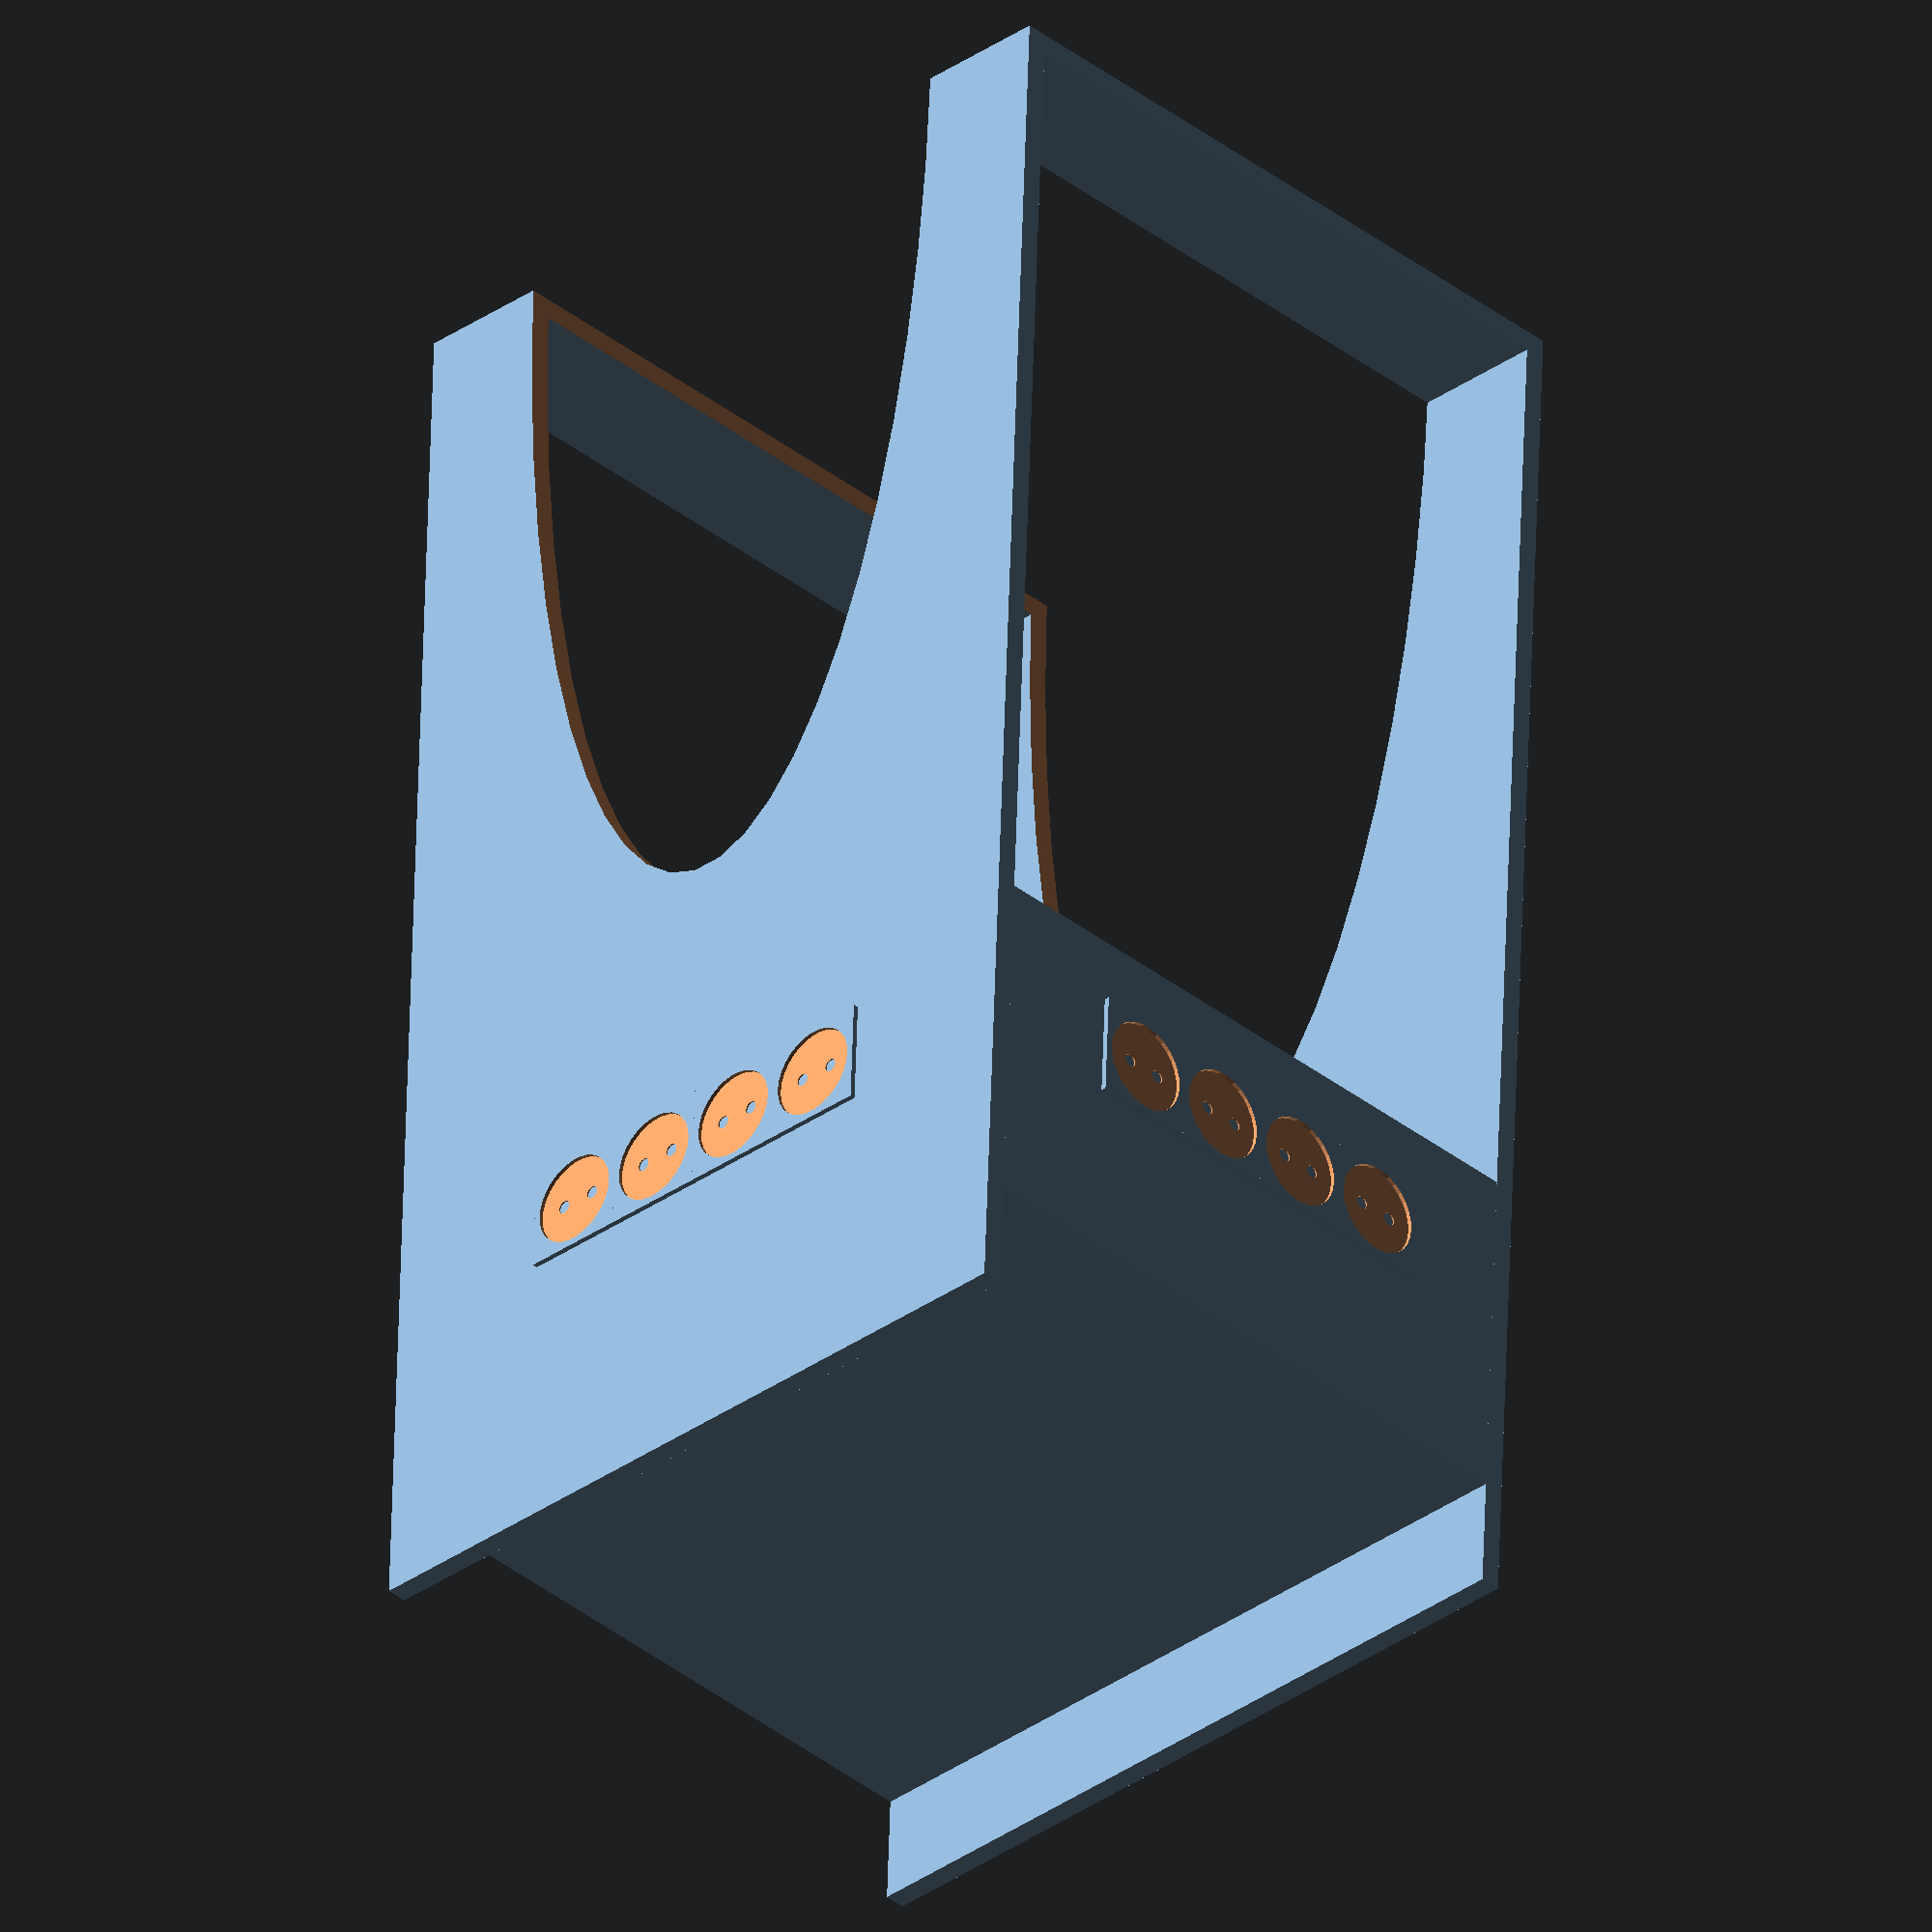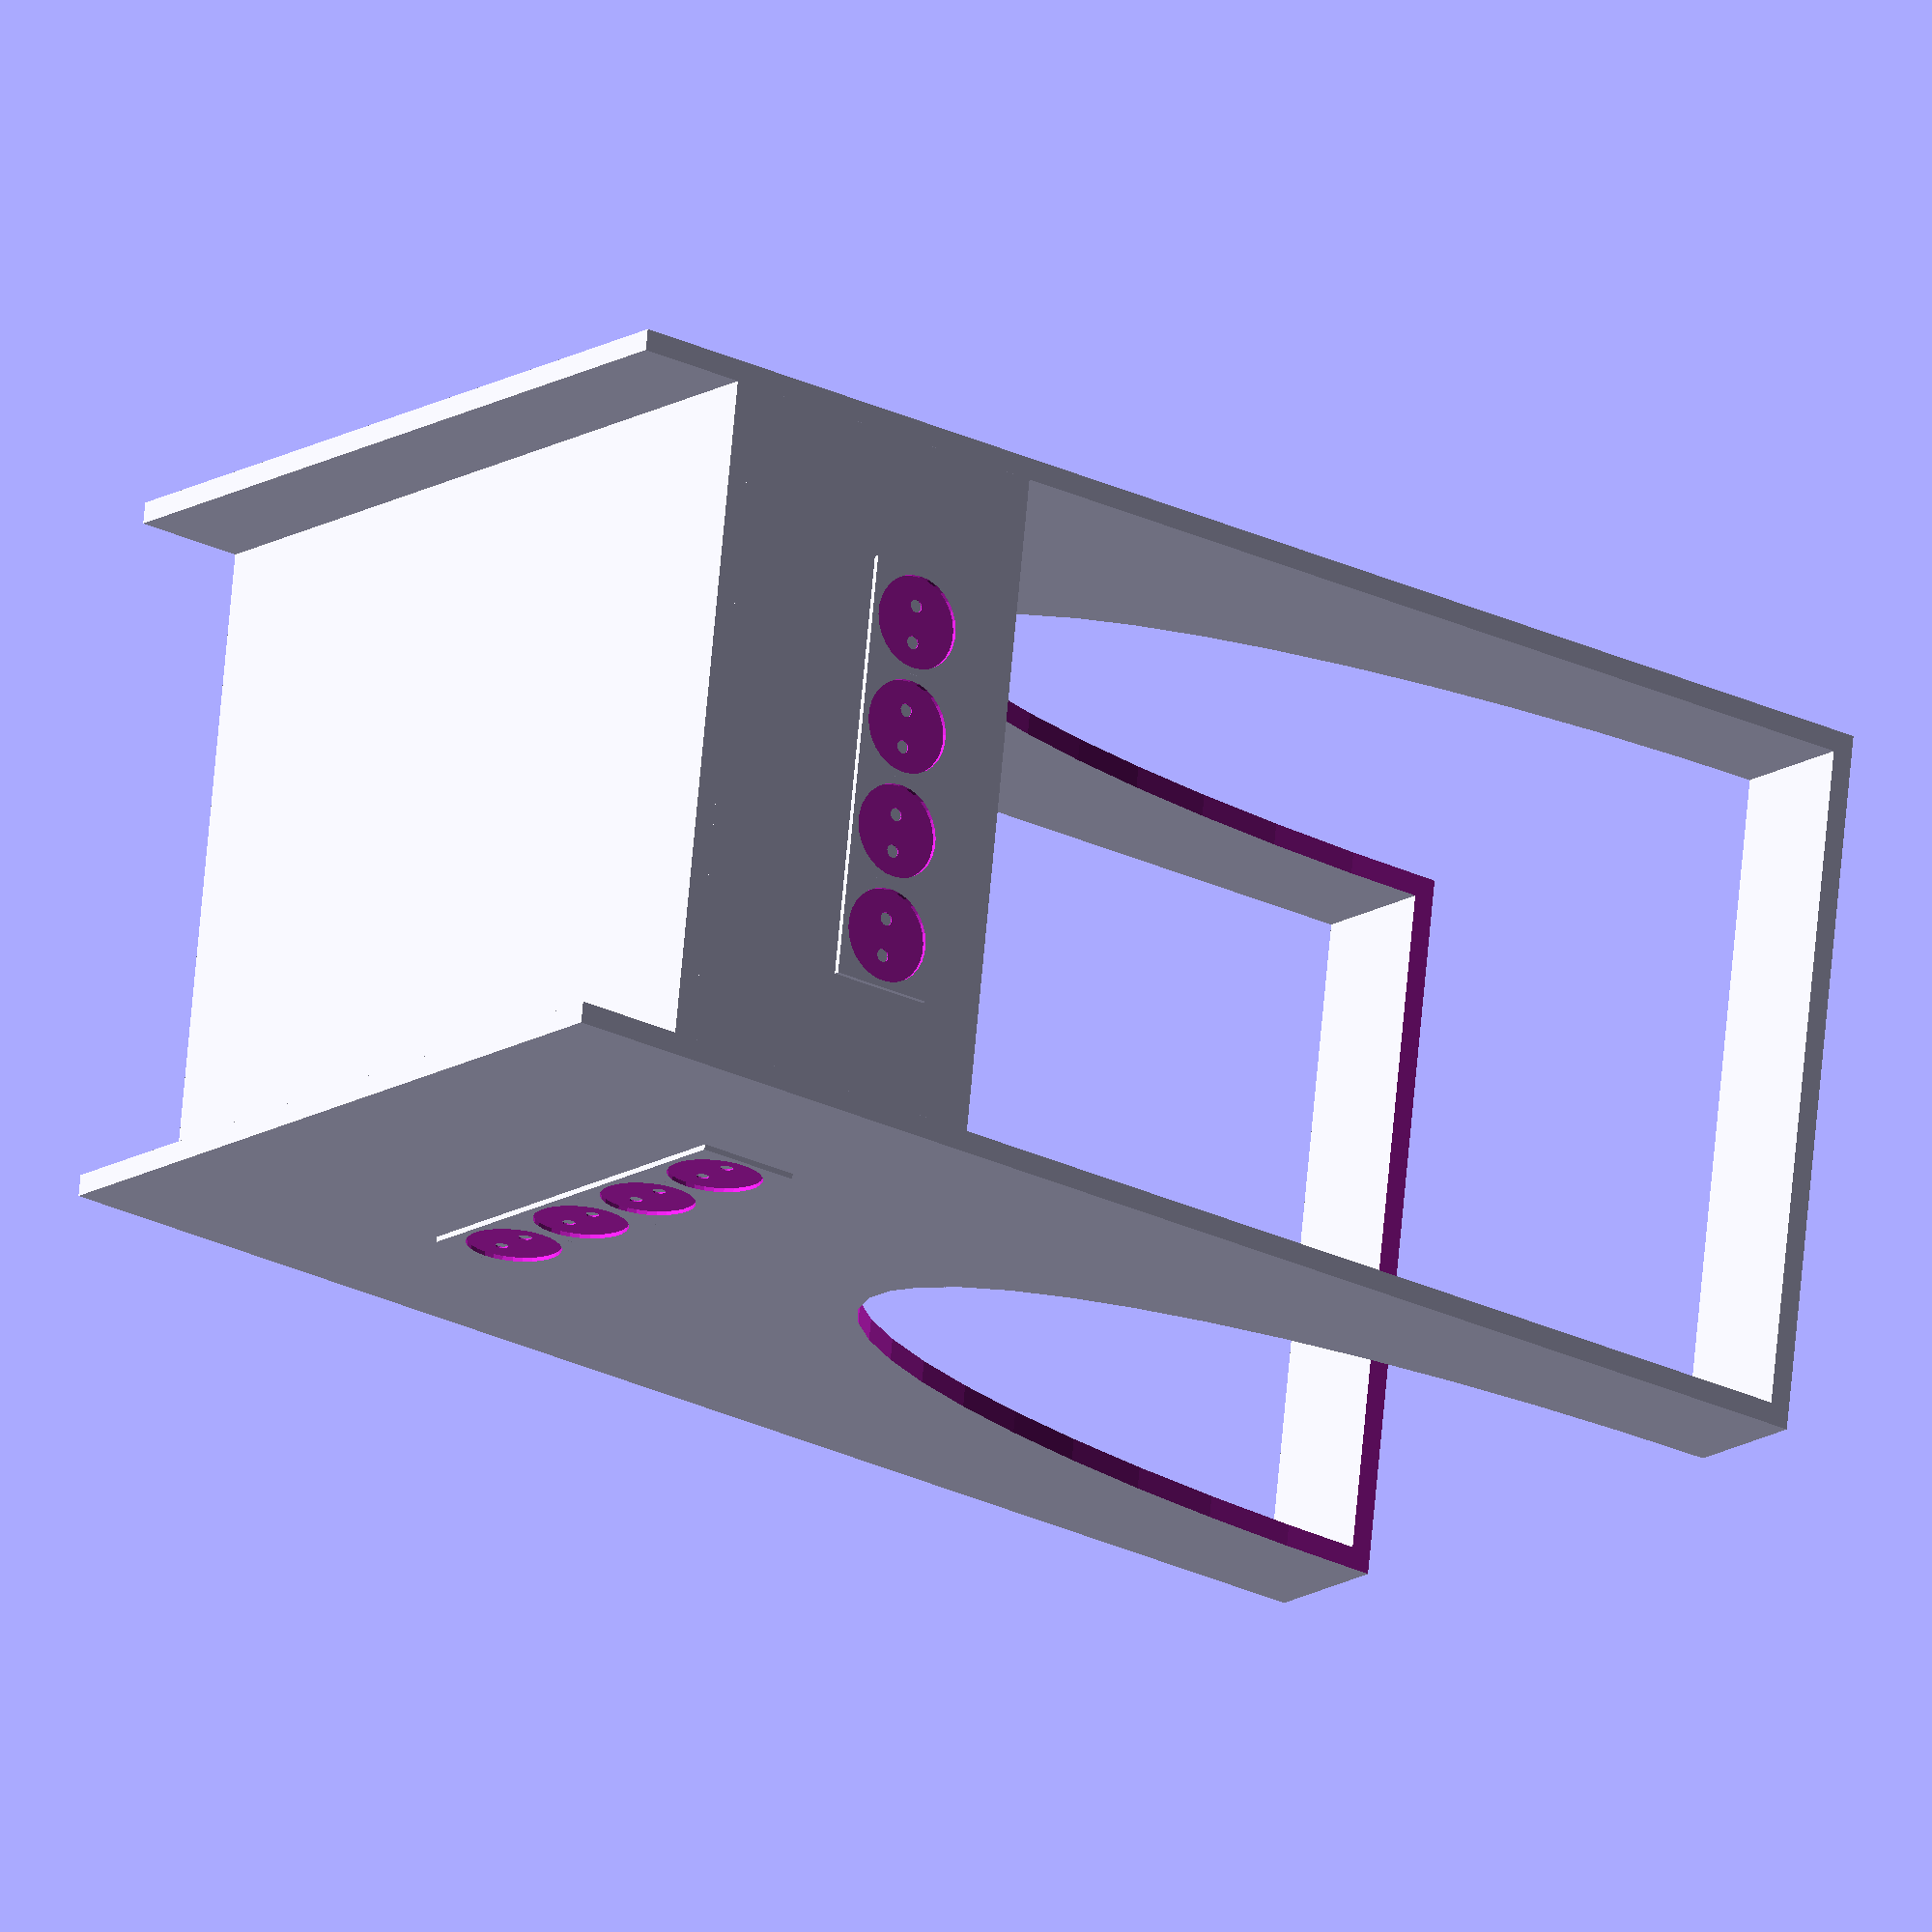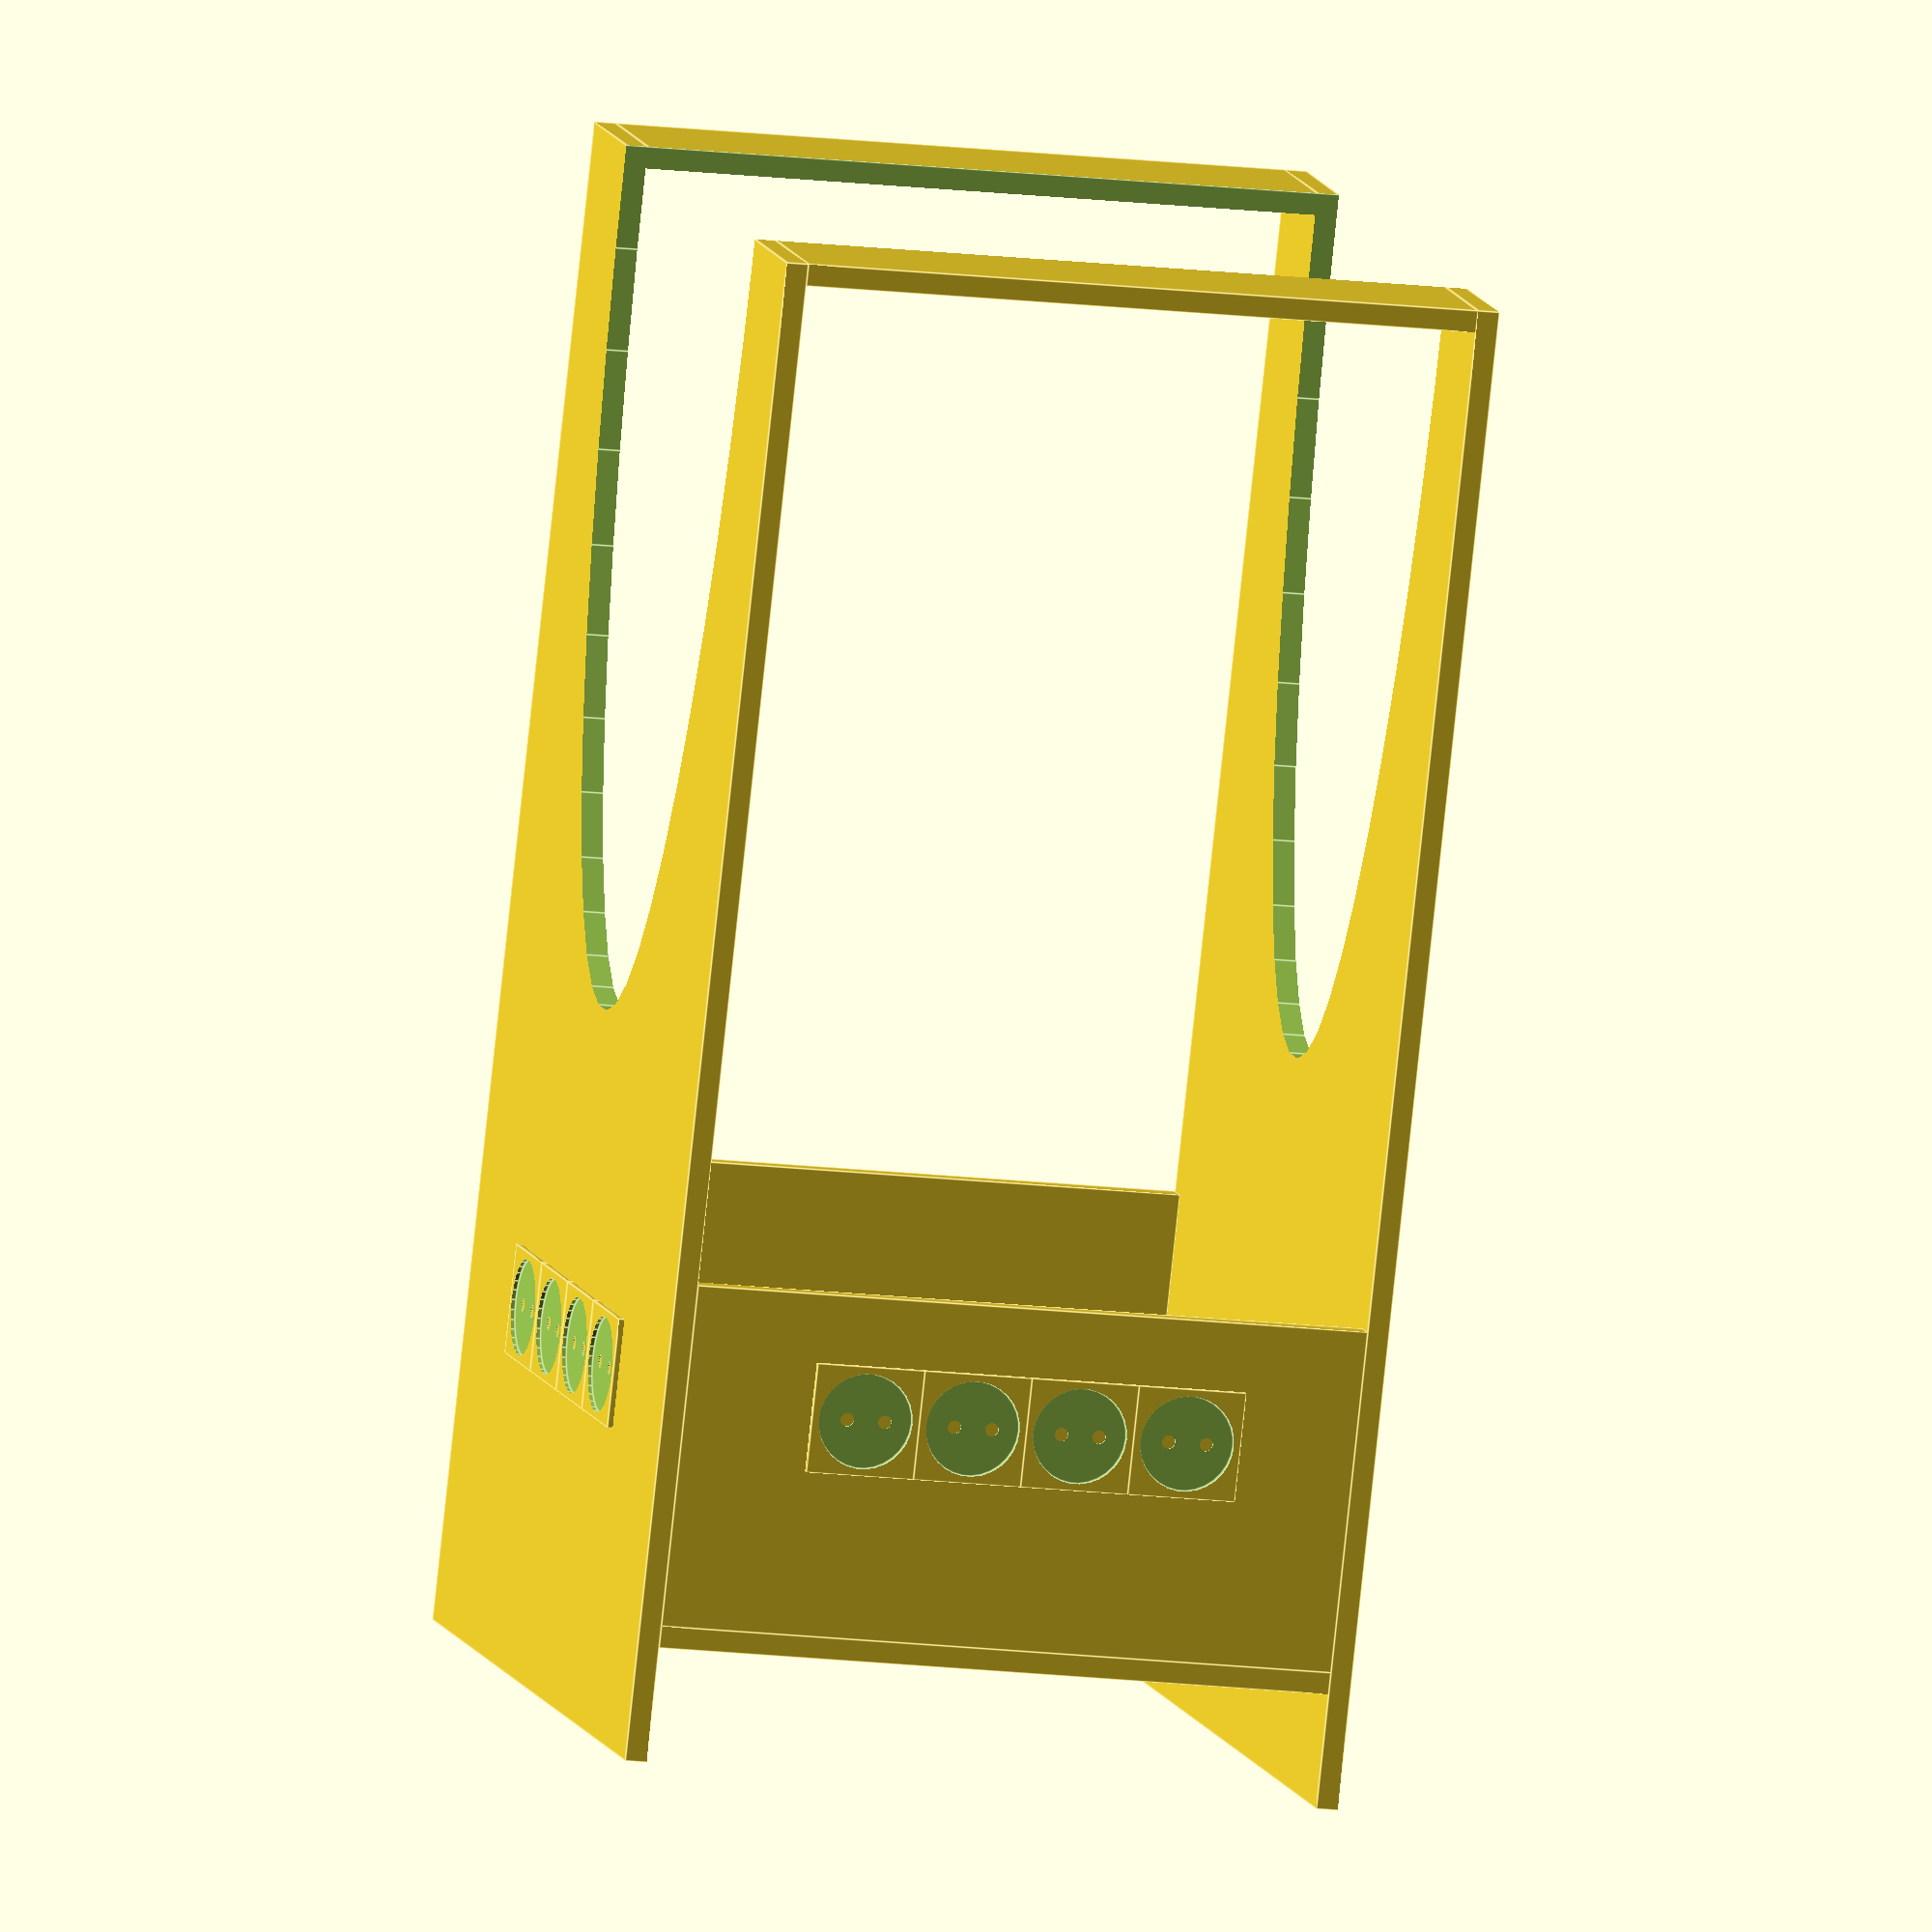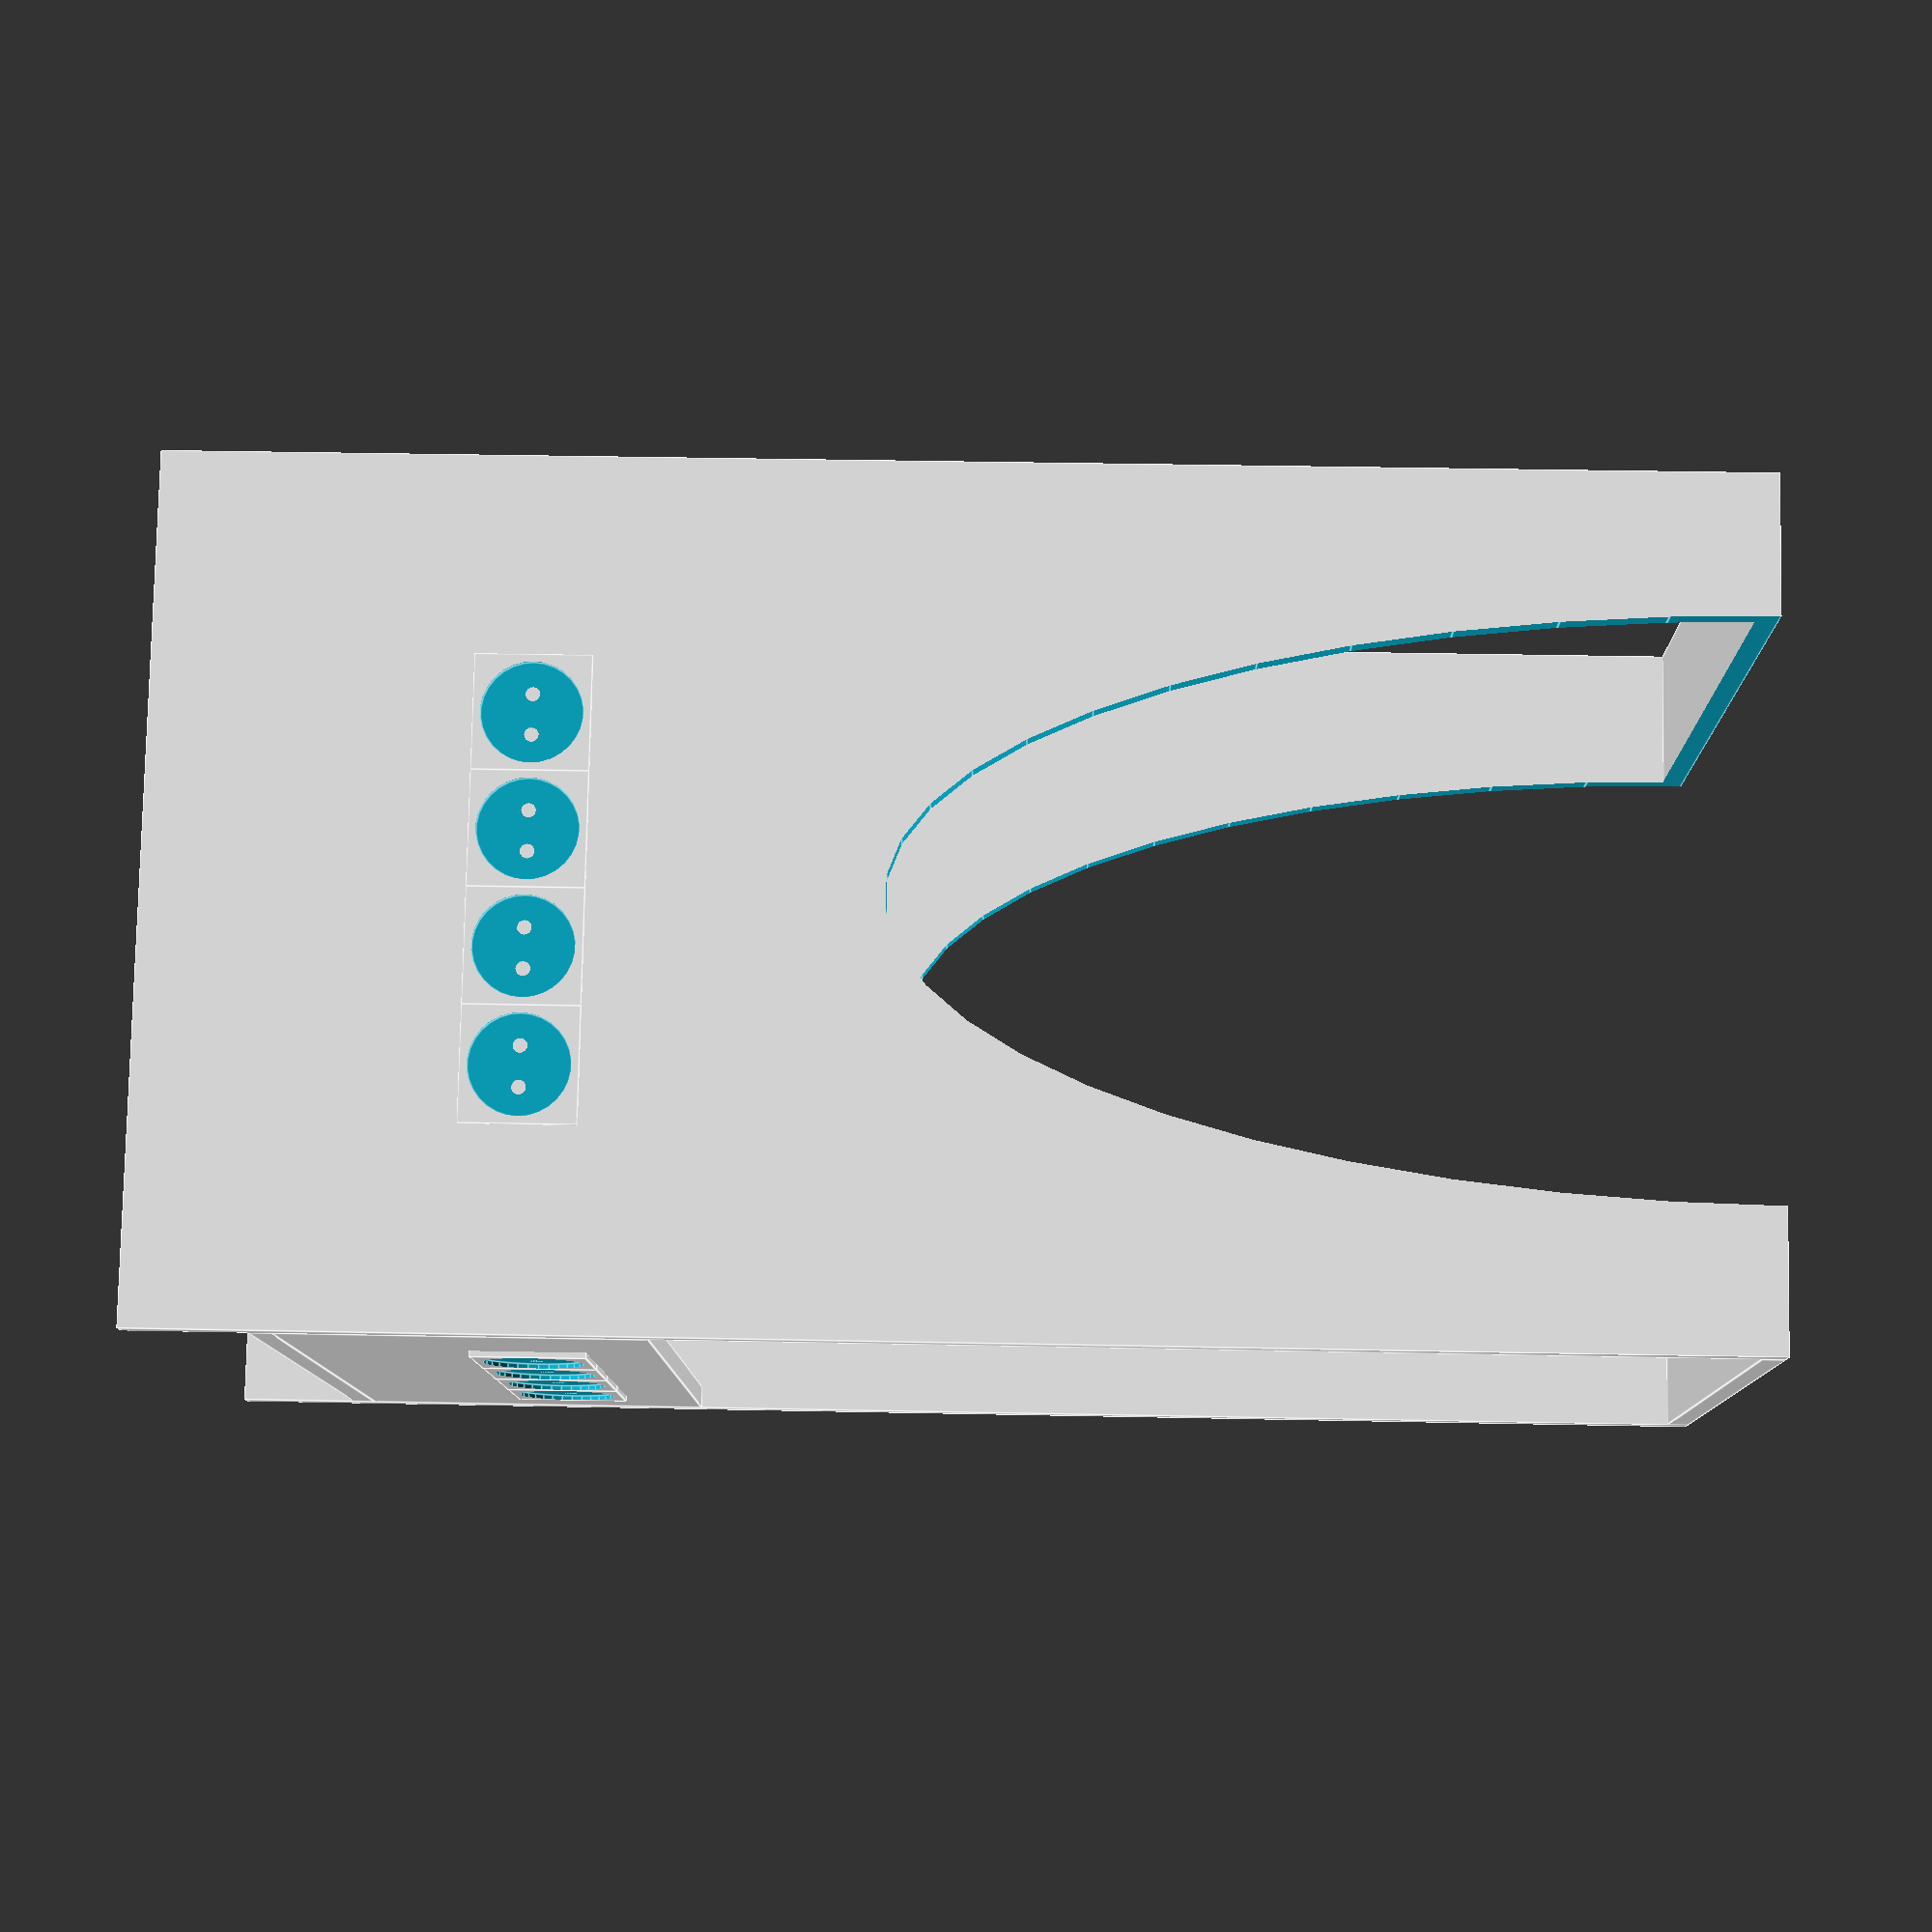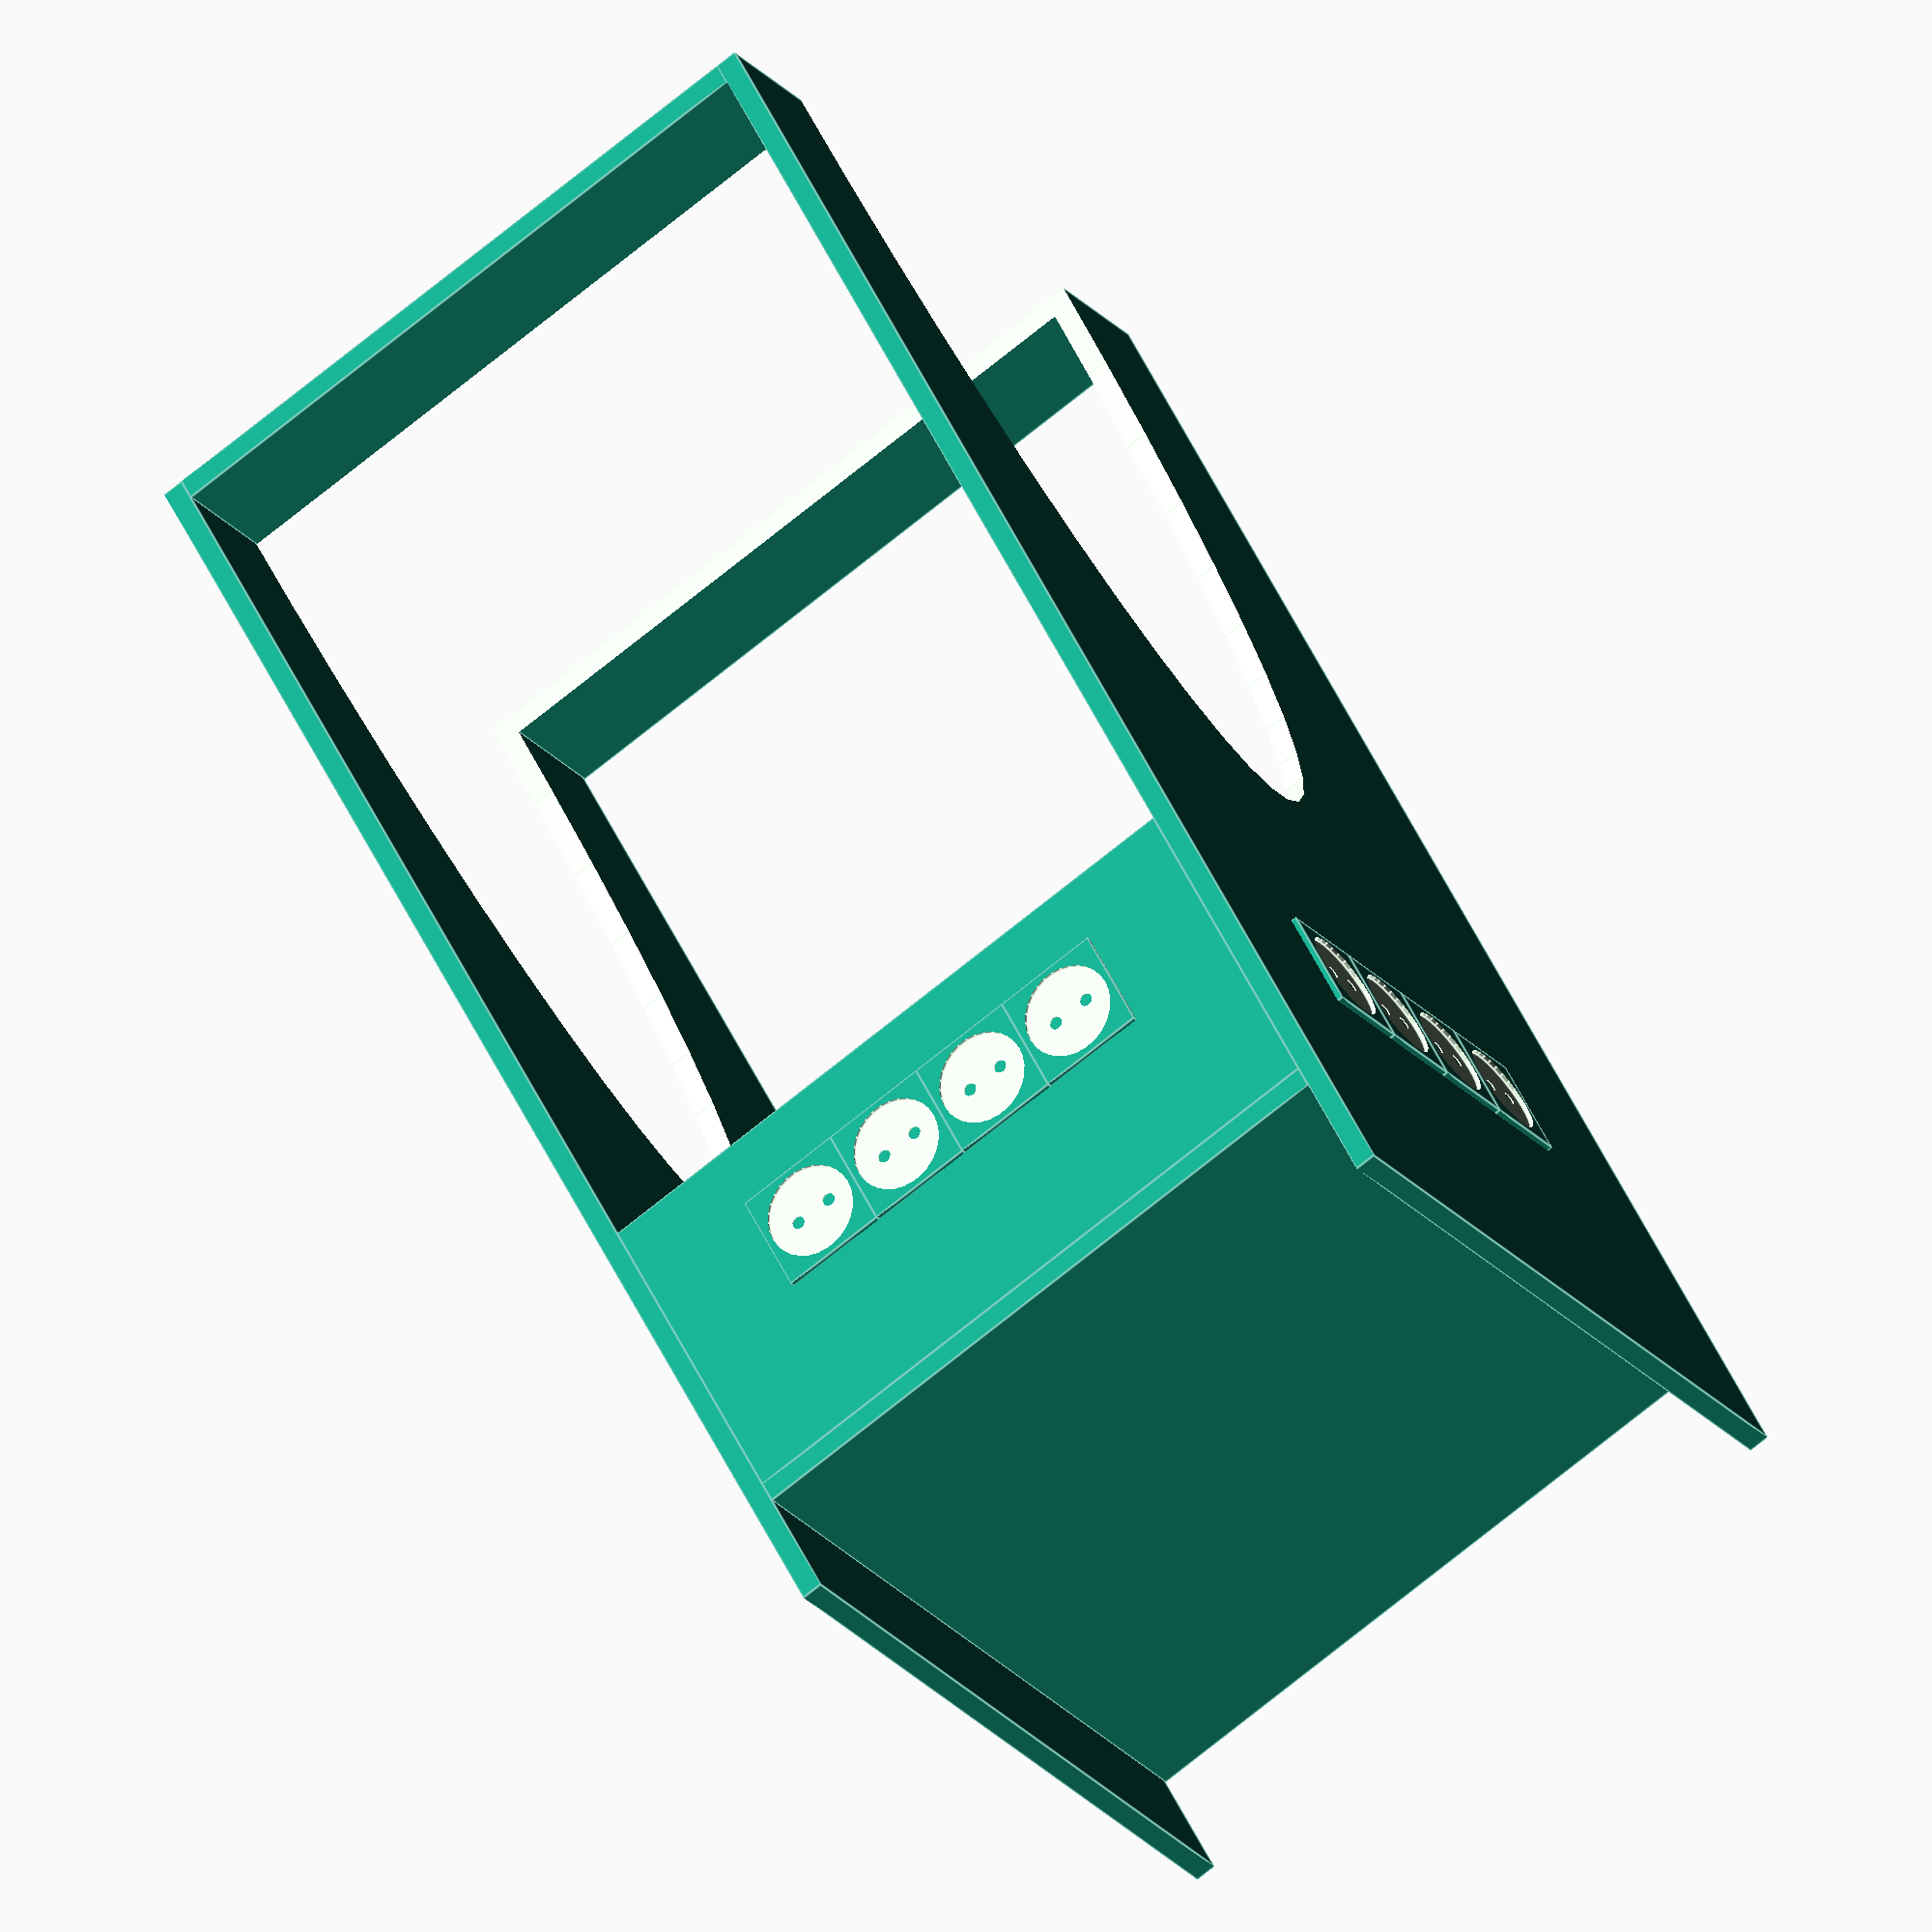
<openscad>
//Farben
hauswand = "Snow";
kuechenboden = "Gray";
fussboden = "#443333";
holzbalken = "PaleGreen";
holzlatten = "ForestGreen";
OSB3BodenPlatten = "SpringGreen";

//Raum
/**/
//~Fussboden();
//~Podest();
//~Kuechenboden();
//~Fensterwand();
//~Kuehlschrankwand();
//~Eingangswand();
//~Saulen();
Beamerturm();


//Steckdose( xfach=1, ausrichtung="vert"); //wieviele Dosen und ausrichtung
module Steckdose(xfach=1, horz=true, space=0){
  le = 80;
  h=le*xfach;
  b=le;

  for( i=[1:1:xfach] ){
    if(horz) translate([le*(i-1)+space*(i-1),0,0]) eineDose();
    else translate([0,0,le+space*(i-1)+space*(i-1)]) eineDose();
  }


  module eineDose(){
    difference(){
      h=le;
      b=le*xfach;
      cube([80,5,80]);

      translate([0,55,0]) {
        union(){
          translate([40,-52,40]) rotate([90,0,0])  cylinder(15,35,35);
          translate([25,-20,40]) rotate([90,0,0])  cylinder(55,5,5);
          translate([53,-20,40]) rotate([90,0,0])  cylinder(55,5,5);
        }
      }
    }
  }
}

module Beamerturm(){

  //Beamer: 35cm * 35cm, ab 5m höhe ist Luftauslasss
  //Steckdosen zw. 90-100

  wandstaerke = 16;
  //Fussswände

  difference(){
    union(){
      cube([wandstaerke,600,1100]);
      translate ([500+wandstaerke,0,0]) cube([wandstaerke,600,1100]);
      //böden
      translate ([wandstaerke,0,1000]) cube([500,600,wandstaerke]);
      translate ([wandstaerke,0,0]) cube([500,600,wandstaerke]);
      //Blenden
      translate ([wandstaerke,600-wandstaerke,750]) cube([500,wandstaerke,250]);
      translate ([wandstaerke,0,750]) cube([500,wandstaerke,250]);
      //Steckdosen
      translate ([100, -4, 800]) Steckdose(4,true);
      translate ([536, 140, 800]) rotate([0,0,90]) Steckdose(4,true);
      translate ([430, 604, 800]) rotate([0,0,180]) Steckdose(4,true);
      translate ([-4, 460, 800]) rotate([0,0,270]) Steckdose(4,true);
      translate ([536, 140, 800]) rotate([0,0,90]) Steckdose(4,true);
    };
    translate([250,300,0]) rotate ([90,0,90]) {
      scale([1,3.0,1]) cylinder(1000, 200, 200, true, $fn=50);
    };

  }
}



module Podest(){
  color("green",1)
  {
    Wandbalken();
    Fuesse();
    Kopfbalken();
    Kopfquertraeger();
    Bodentraeger2();
  }
  Fussbodenplatten();
  Stepup();

  module Kopfquertraeger()
  {   //https://www.hornbach.de/shop/Latte-24x48x2000-mm-Fichte-Tanne/1000664/artikel.html
    module traeger(x){
      translate([x,0,0])
      cube([100,2000,100]);
    }
    translate([0,-2000,1352])
    {
      traeger(385);
      traeger(385+1390);
      traeger(385+1390+525);
    }

    //oberer Podestteil
    translate([0,-2000,1352])
    {
      traeger(2300);
      traeger(3552);
    }
  }

  module Kopfbalken(){ //https://www.hornbach.de/shop/Brettschichtholz-100x100x3250-mm-Fichte-SI-sichtbarer-Einbau/5955297/artikel.html
    translate([0,0,1352])
    {
      //K1
      translate([-10,-2000,0]) cube([2400,100,100],false);
      //K2
      //translate([2000,0,0]) cube([2000,100,100],false);
      //K3
      translate([2400,-2000,0]) cube([1275,100,100],false);
    }
  }


  module Fuesse(){
    //2* 100x100x3000mm NSI
    //Rest: 2*1000mm
    //https://www.hornbach.de/shop/Brettschichtholz-100x100x3250-mm-Fichte-SI-sichtbarer-Einbau/5955297/artikel.html

    translate([385,-2000,0])
    {
      cube([100,100,1352],false);
      translate([1275,0,0])
        cube([100,100,1352],false);
      translate([1275+645,0,0])
        cube([100,100,1352],false);
      translate([1275+645+1275,0,0])
        cube([100,100,1352],false);
    }
  }

  module Wandbalken(){
    //2* 100x120x3000mm NSI
    //Rest: 2*1000mm
    //https://www.hornbach.de/shop/Brettschichtholz-100x120x3000-mm-Fichte-NSI-nicht-sichtbarer-Einbau/1006844/artikel.html
    color(holzbalken,1){
    translate([385,-120,1252])
      cube([1490,100,100],false);
    //oberer Podestteil
    translate([2300,-100, 1252]) cube([1350,100,100],false);
    }
  }

  module Fussbodenplatten()
  {
    module OSB3Platte(x){ //https://www.hornbach.de/shop/OSB3-Platte-15x1250x2500-mm-ungeschliffen/3397975/artikel.html
      color(OSB3BodenPlatten,0.4)
      translate([x,0,0])
      cube([600,2000,27]);
    }
    translate([0,-2000,1480]){
      OSB3Platte(0);
      OSB3Platte(600);
      OSB3Platte(1200);
      OSB3Platte(1800);
    }
    translate([0,-2000,1480]){
      color(OSB3BodenPlatten,0.4)
      OSB3Platte(2400);
      OSB3Platte(3000);
    }
  }

  module Bodentraeger2()
  {
    translate([0,-2000,1450])
    {
      for(i=[0:600:2000]) {
        translate([0,i,0])
        cube([1900,48,24]);
      }
      for(i=[50:600:2000]) {
        translate([1800,i,0])
        cube([600,48,24]);
      }
    }
    translate([2300,-2000,1450])
    {
      for(i=[0:600:2000]) {
        translate([0,i,0])
        cube([1350,48,24]);
      }
    }
  }

  module Stepup(){
    translate([500,-2120,0]){
      cube([100,100,560]);
      translate([1500,0,0])
      cube([100,100,560]);
      translate([0,-1000,0])
      cube([100,100,560]);
      translate([1500,-1000,0])
      cube([100,100,560]);

      color("yellow",0.3)
      translate([0,-1000,560])
      cube([1600,1100,12]);
    }
    translate([0,-2120,0]){
      h = 900;
      cube([100,100,h]);
      translate([400,0,0])
      cube([100,100,h]);
      translate([0,-1000,0])
      cube([100,100,h]);
      translate([400,-1000,0])
      cube([100,100,h]);

      color("yellow",0.3)
      translate([0,-1000,h])
      cube([500,1100,12]);
    }
  }
}


module Saulen(){
  /*
  -----------------
  |S1    S2     S3|
  |               |
  |               |
  |S4    S5     S6|
  =======---=======
  */
  //Säule S6
  color(hauswand,1){
  translate([5900,-260,0])
    cube([1300,260,3300],false);
  }
}

module Kuehlschrankwand(){
 color(hauswand,1)
  translate([0,0,0])
    cube([7200,500,3400],false);

  //Kühler
  color("AliceBlue",1)
  translate([4300,-710,0])
    cube([600,610,2100],false);
  translate([4900,-710,0])
    cube([1000,610,750],false);
}

module Eingangswand(){
  color(hauswand,1){
  translate([7200,-4000,0])
    cube([100,4000,3300],false);
  }
}

module Fensterwand(){
  color(hauswand,1){
    translate([-100,-4000,1350])
      cube([100,4000,2000],false);
    translate([-250,-4000,1215])
      rotate([0,45,0])
        cube([300,4000,300],false);
    translate([-300,-4000,0])
      cube([500,4000,1215],false);
    }
}

module Fussboden(){
  color(fussboden,1)
  polygon([[0,0], [3480,0], [3480,-4020], [7500,-4020],
           [8000,-8000], [0,-8000]]);
}

module Kuechenboden(){
  color(kuechenboden,1)
  translate([3500,-4000,0])
  cube([4000,4000,10],false);
}

</openscad>
<views>
elev=125.0 azim=45.8 roll=178.3 proj=o view=solid
elev=205.9 azim=98.5 roll=127.7 proj=o view=solid
elev=81.4 azim=193.5 roll=173.9 proj=o view=edges
elev=322.1 azim=131.8 roll=91.5 proj=p view=edges
elev=127.1 azim=148.5 roll=204.8 proj=o view=edges
</views>
